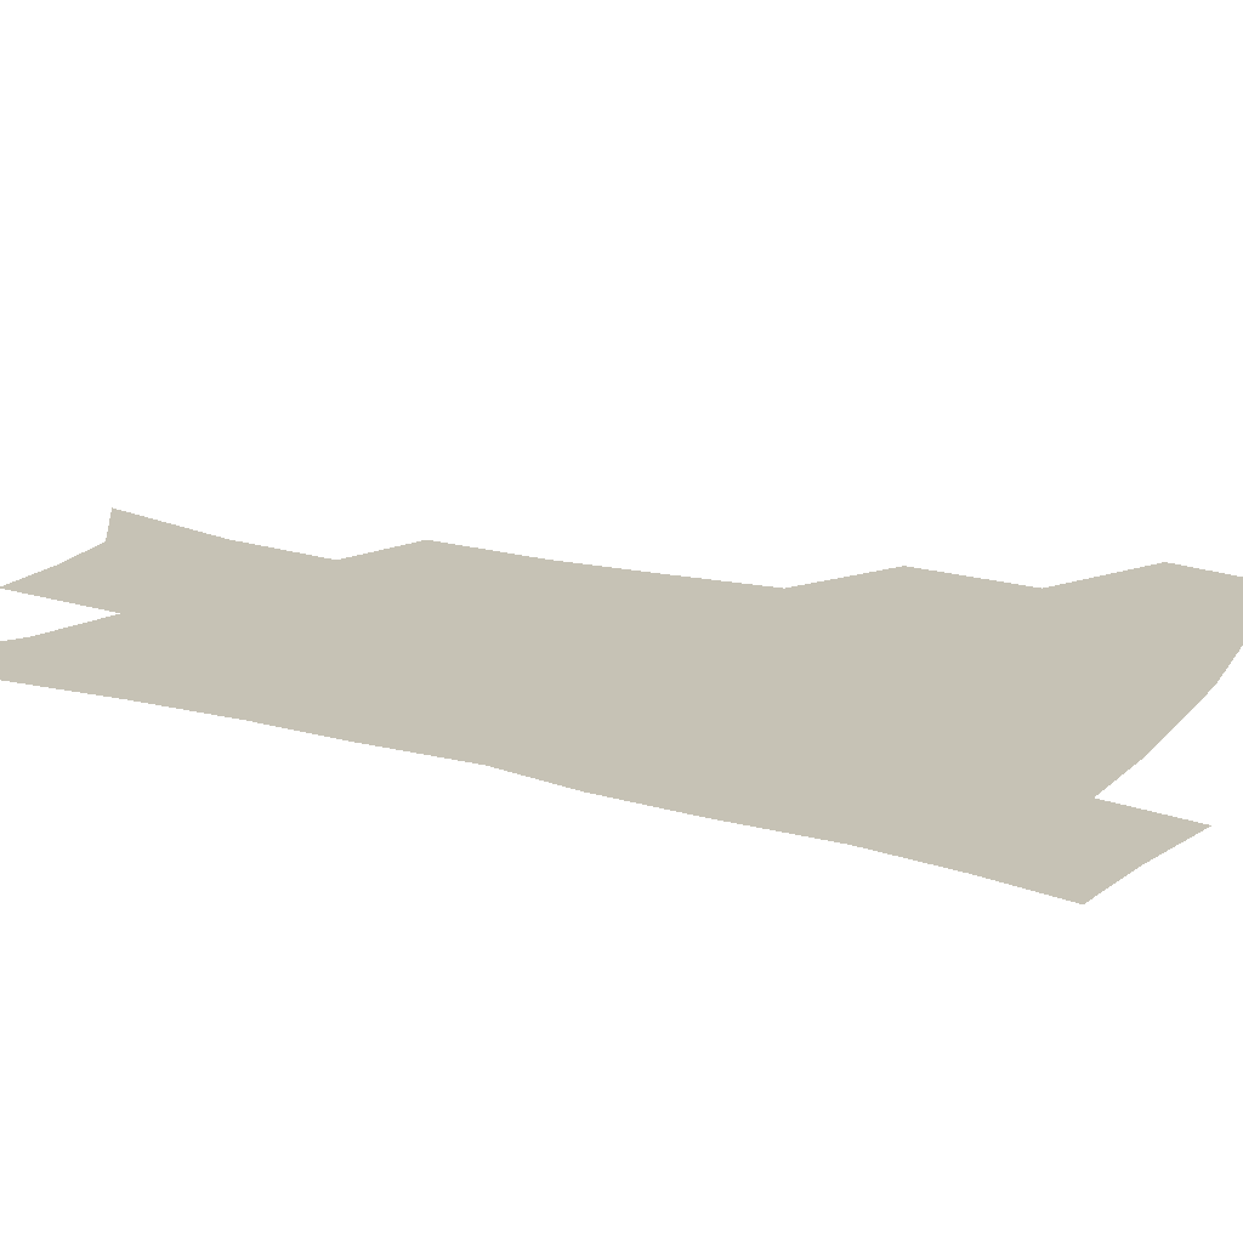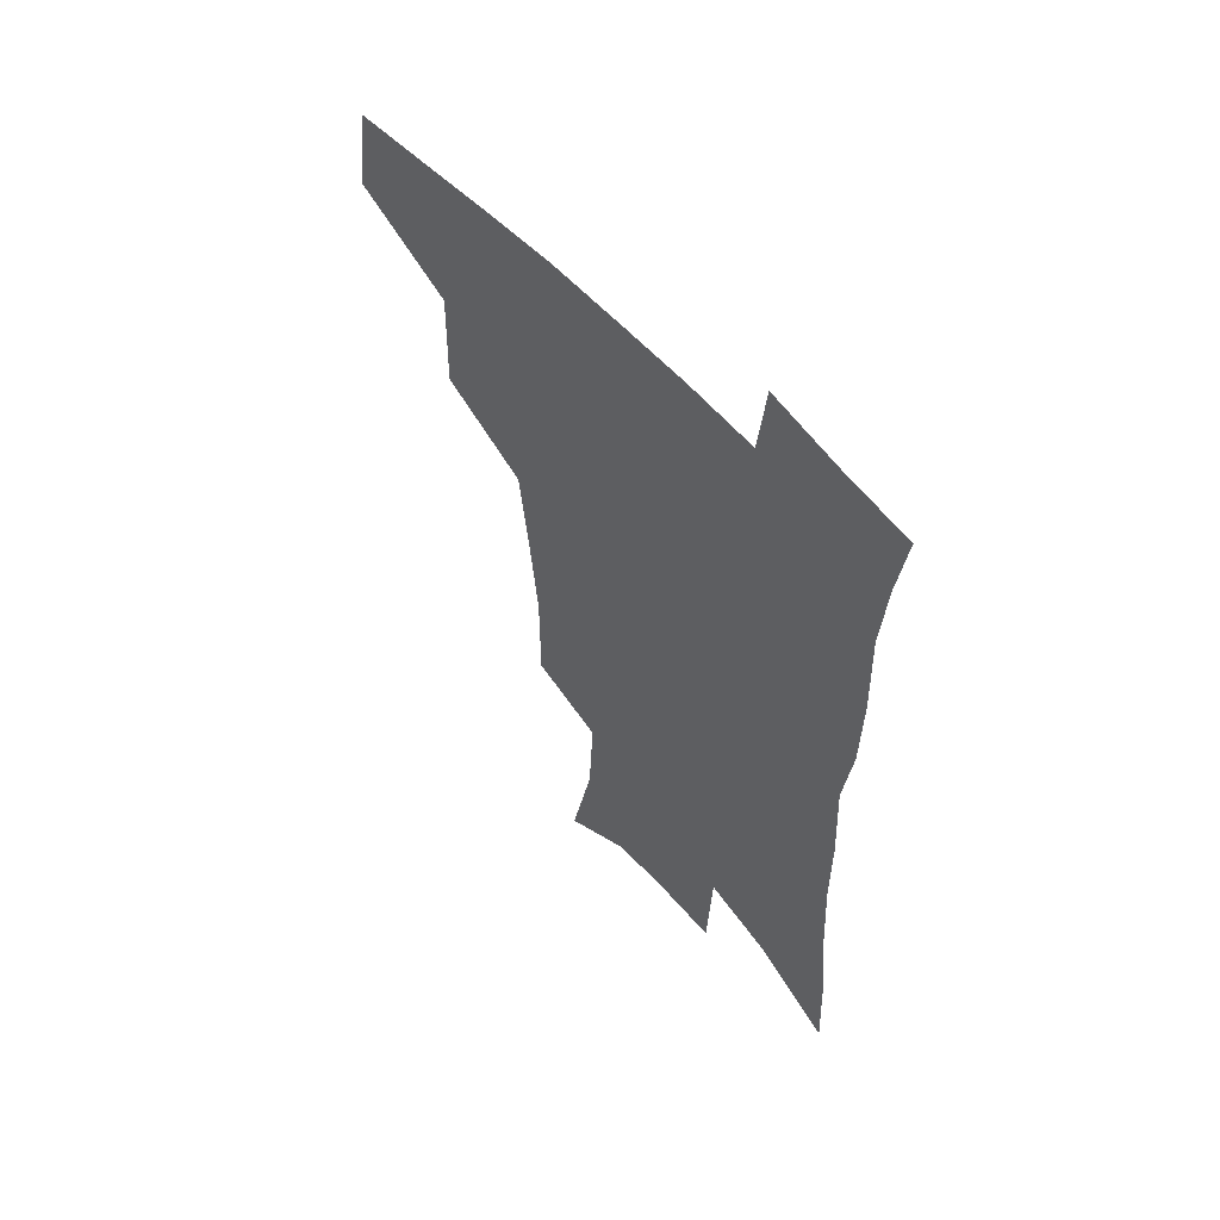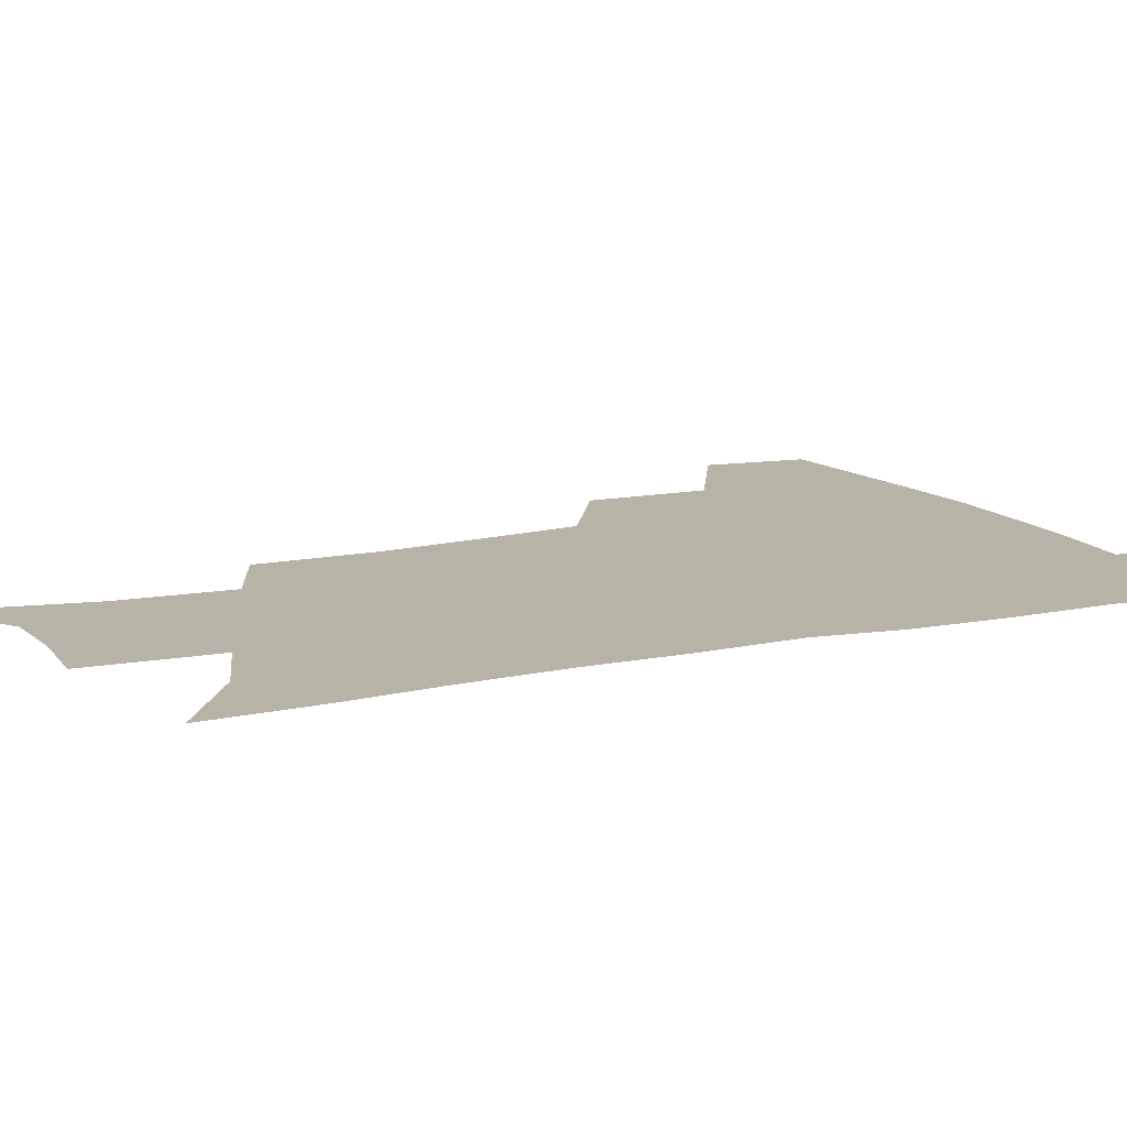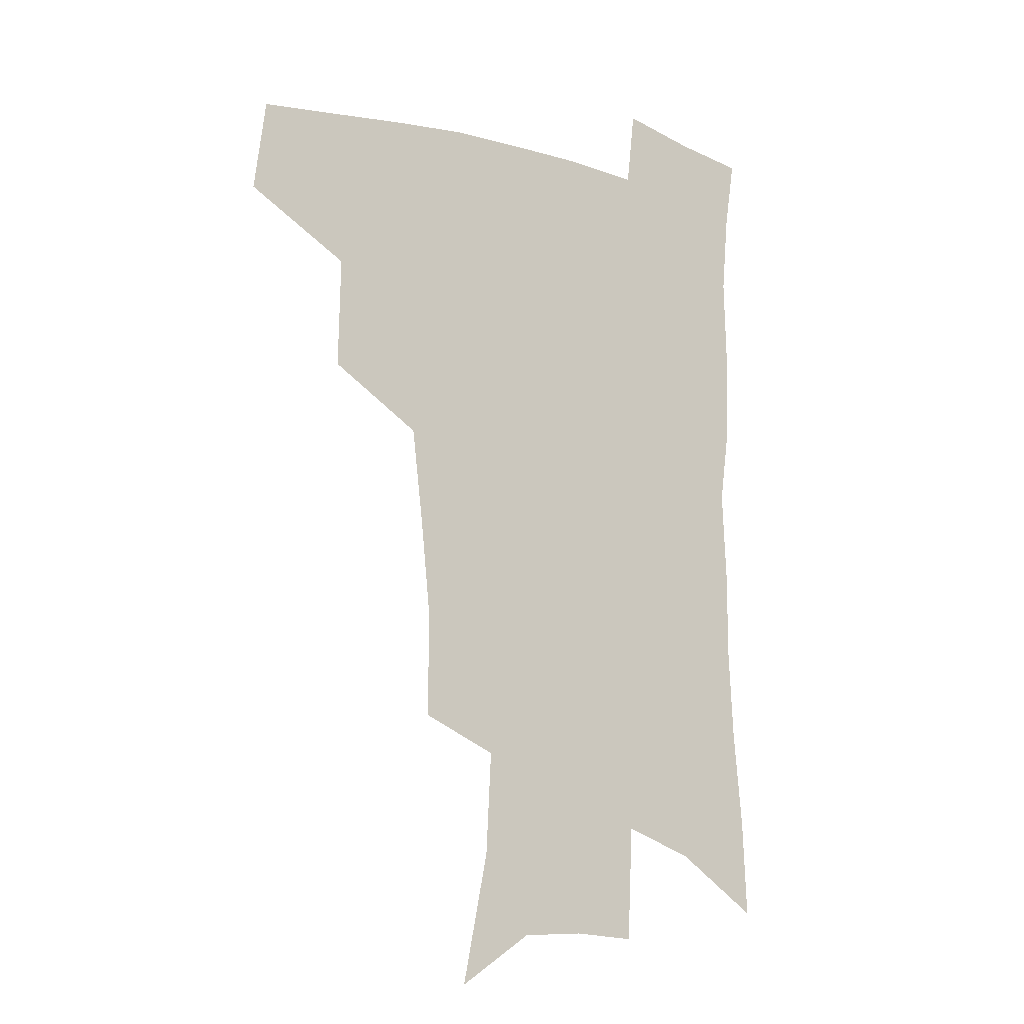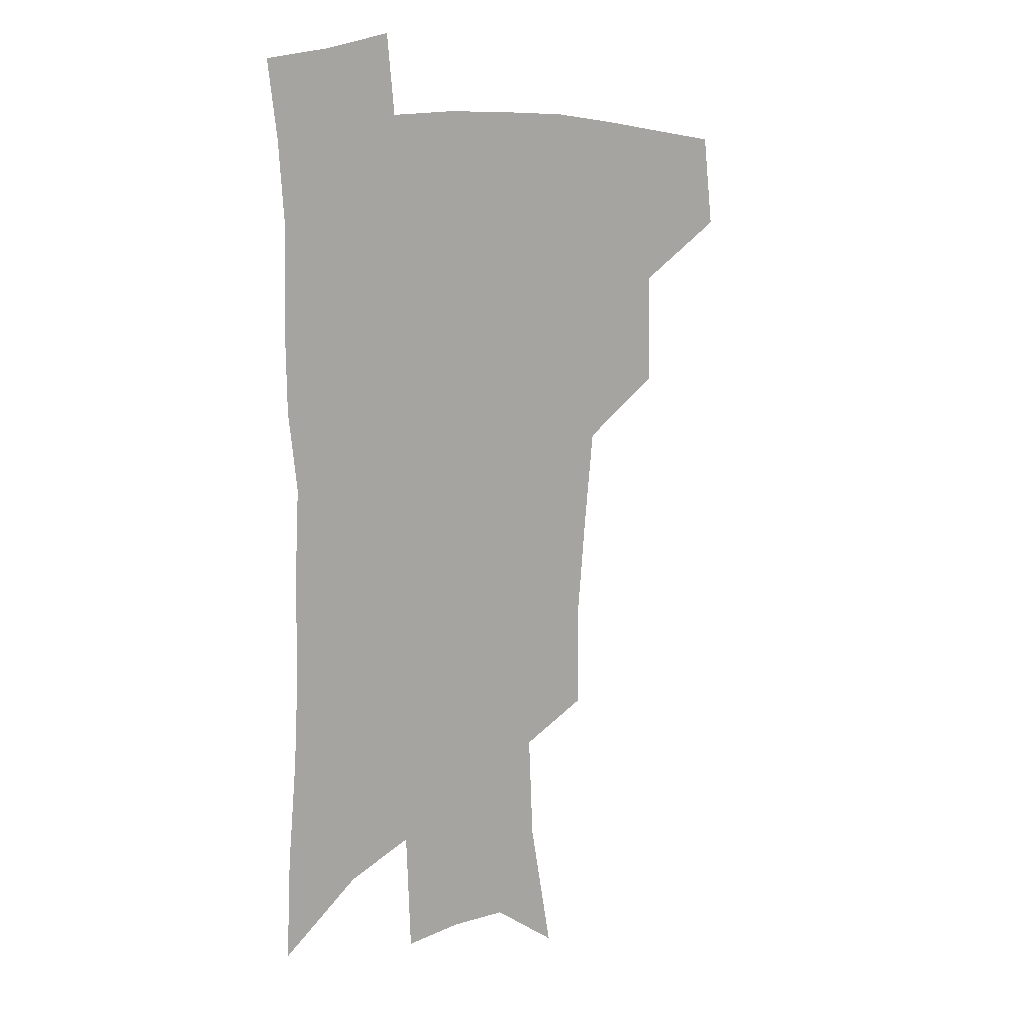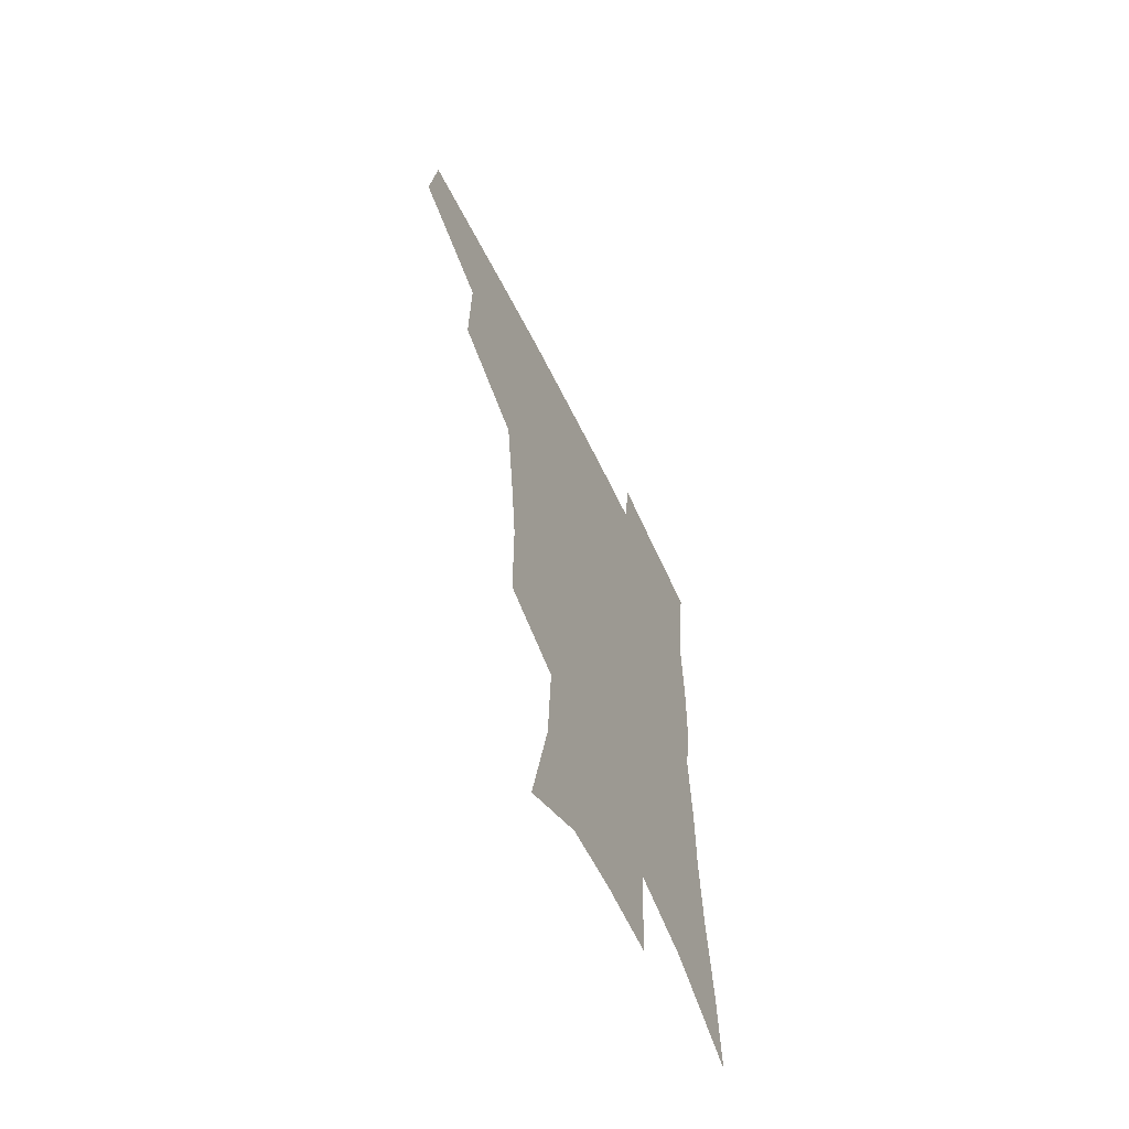
<metadata>
{"format":"obj","ext":"obj","renderer":"f3d","projection":"perspective","resolution":1024,"background":"white","views":[{"elev":18.9,"azim":117.9,"up":"+Z"},{"elev":57.9,"azim":48.6,"up":"+Y"},{"elev":12.8,"azim":64.6,"up":"+Z"},{"elev":-13.3,"azim":-33.6,"up":"+Y"},{"elev":9.6,"azim":136.0,"up":"+Y"},{"elev":-63.3,"azim":-63.8,"up":"+Y"}]}
</metadata>
<code>
v 483.1 440.6 0
v 487.5 475 0
v 520.3 377.7 0
v 521.1 418.7 0
v 519.5 449.6 0
v 516.6 478.2 0
v 561.7 247.7 0
v 561.6 287.5 0
v 558.2 321.1 0
v 553.9 356.7 0
v 549.8 389.3 0
v 550.4 425 0
v 548.6 453.3 0
v 545.1 481.5 0
v 578.2 149.6 0
v 587.8 197.6 0
v 589.7 235.4 0
v 587.7 271.5 0
v 586 306 0
v 583 337.3 0
v 580.4 369.4 0
v 579.2 401.3 0
v 578 429.3 0
v 577.3 456.1 0
v 573.6 484.2 0
v 606 168 0
v 611.6 211.5 0
v 611.1 245.1 0
v 610 281.8 0
v 608.2 312.7 0
v 606.3 343.6 0
v 604.8 374.2 0
v 604.3 404.5 0
v 603.8 430.7 0
v 603.6 457.6 0
v 602.7 484.6 0
v 629.8 169.1 0
v 633.4 215.3 0
v 632.8 250.4 0
v 631.7 282.2 0
v 630.3 315.7 0
v 629.2 346.6 0
v 628.6 376.7 0
v 628.6 405.3 0
v 629.2 431.4 0
v 630.1 457.9 0
v 630.4 484.6 0
v 653.7 167.4 0
v 655.7 210 0
v 654.9 247.8 0
v 653.4 282.3 0
v 652.7 312.9 0
v 652.2 344.1 0
v 652.2 373.9 0
v 652.7 402.8 0
v 654.2 429.9 0
v 655.8 456.9 0
v 658.3 483 0
v 661.5 511.7 0
v 682.3 200.4 0
v 679.4 238.5 0
v 677.3 273.7 0
v 675.4 307.4 0
v 677 335.4 0
v 676.6 367.1 0
v 677.8 396.3 0
v 679.3 425.3 0
v 681.1 453.9 0
v 684.3 479.7 0
v 689.3 505.4 0
v 713.6 178.7 0
v 712.1 214.1 0
v 708.7 251 0
v 706.9 285 0
v 707 316.2 0
v 705.4 350.8 0
v 709.2 379 0
v 710 410.9 0
v 709.1 445.1 0
v 711.5 474.1 0
v 715.6 501.3 0
f 4 5 1
f 1 5 2
f 5 6 2
f 10 11 3
f 3 11 4
f 11 12 4
f 4 12 5
f 12 13 5
f 5 13 6
f 13 14 6
f 17 18 7
f 7 18 8
f 18 19 8
f 8 19 9
f 19 20 9
f 9 20 10
f 20 21 10
f 10 21 11
f 21 22 11
f 11 22 12
f 22 23 12
f 12 23 13
f 23 24 13
f 13 24 14
f 24 25 14
f 15 26 16
f 26 27 16
f 16 27 17
f 27 28 17
f 17 28 18
f 28 29 18
f 18 29 19
f 29 30 19
f 19 30 20
f 30 31 20
f 20 31 21
f 31 32 21
f 21 32 22
f 32 33 22
f 22 33 23
f 33 34 23
f 23 34 24
f 34 35 24
f 24 35 25
f 35 36 25
f 26 37 27
f 37 38 27
f 27 38 28
f 38 39 28
f 28 39 29
f 39 40 29
f 29 40 30
f 40 41 30
f 30 41 31
f 41 42 31
f 31 42 32
f 42 43 32
f 32 43 33
f 43 44 33
f 33 44 34
f 44 45 34
f 34 45 35
f 45 46 35
f 35 46 36
f 46 47 36
f 37 48 38
f 48 49 38
f 38 49 39
f 49 50 39
f 39 50 40
f 50 51 40
f 40 51 41
f 51 52 41
f 41 52 42
f 52 53 42
f 42 53 43
f 53 54 43
f 43 54 44
f 54 55 44
f 44 55 45
f 55 56 45
f 45 56 46
f 56 57 46
f 46 57 47
f 57 58 47
f 49 60 50
f 60 61 50
f 50 61 51
f 61 62 51
f 51 62 52
f 62 63 52
f 52 63 53
f 63 64 53
f 53 64 54
f 64 65 54
f 54 65 55
f 65 66 55
f 55 66 56
f 66 67 56
f 56 67 57
f 67 68 57
f 57 68 58
f 68 69 58
f 58 69 59
f 69 70 59
f 60 71 61
f 71 72 61
f 61 72 62
f 72 73 62
f 62 73 63
f 73 74 63
f 63 74 64
f 74 75 64
f 64 75 65
f 75 76 65
f 65 76 66
f 76 77 66
f 66 77 67
f 77 78 67
f 67 78 68
f 78 79 68
f 68 79 69
f 79 80 69
f 69 80 70
f 80 81 70

</code>
